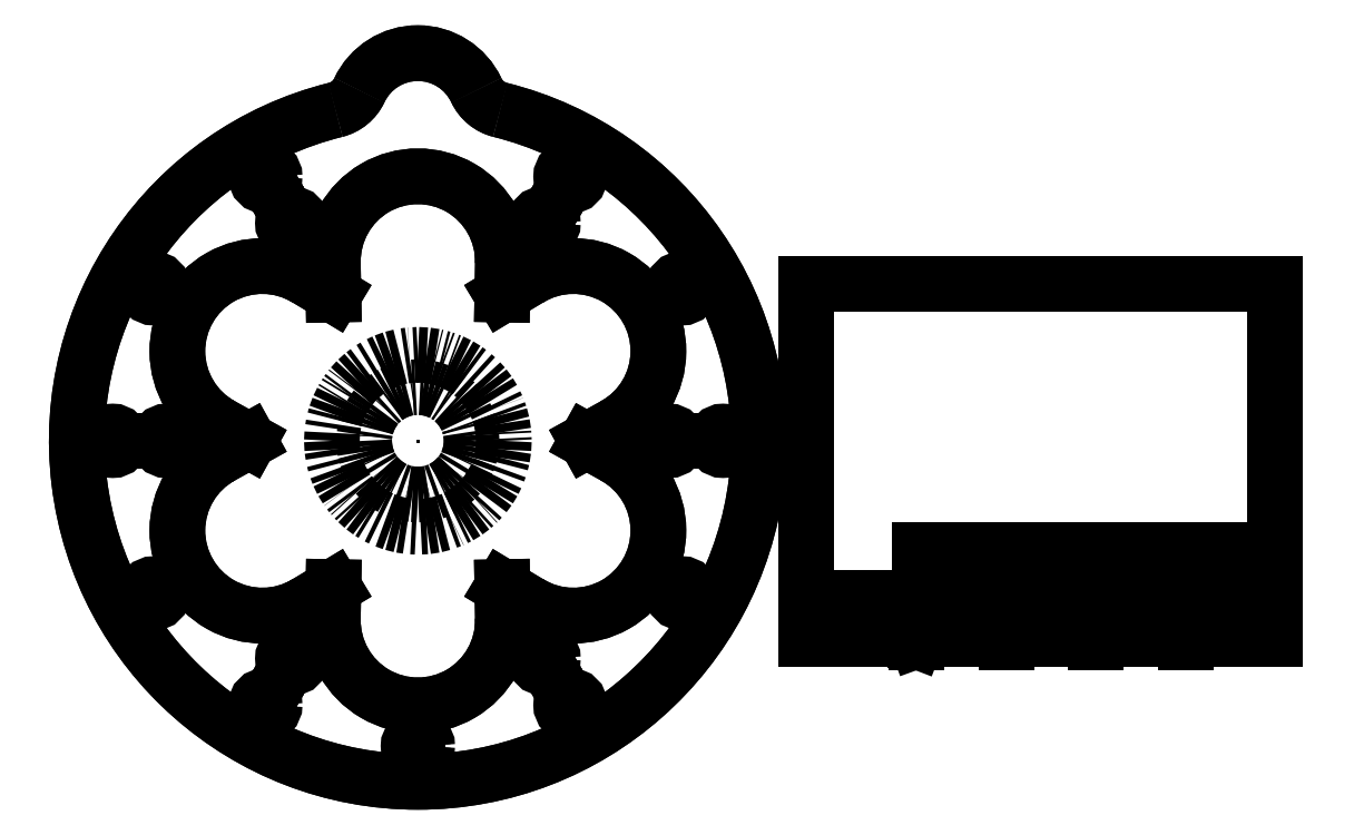
<metadata>
{"format":"dxf","ext":"dxf","renderer":"ezdxf+matplotlib","layout":"modelspace","background":"white","min_lineweight":24,"dpi":150}
</metadata>
<code>
0
SECTION
2
ENTITIES
0
LINE
8
0
10
0.3299
20
8.192
30
0
11
10.63
21
8.192
31
0
0
LINE
8
0
10
0.3299
20
8.192
30
0
11
0.3299
21
0.3921
31
0
0
LINE
8
0
10
10.63
20
0.3921
30
0
11
0.3299
21
0.3921
31
0
0
LINE
8
0
10
10.63
20
0.3921
30
0
11
10.63
21
8.192
31
0
0
LINE
8
0
10
4.798
20
0.3921
30
0
11
4.798
21
2.356
31
0
0
LINE
8
0
10
2.821
20
2.356
30
0
11
10.63
21
2.356
31
0
0
LINE
8
0
10
6.18
20
2.356
30
0
11
6.18
21
0.3921
31
0
0
LINE
8
0
10
7.871
20
2.356
30
0
11
7.871
21
0.3921
31
0
0
LINE
8
0
10
7.871
20
0.605
30
0
11
10.63
21
0.605
31
0
0
LINE
8
0
10
7.871
20
1.112
30
0
11
10.63
21
1.112
31
0
0
LINE
8
0
10
7.871
20
1.989
30
0
11
10.63
21
1.989
31
0
0
LINE
8
0
10
8.267
20
1.112
30
0
11
8.267
21
0.605
31
0
0
LINE
8
0
10
8.694
20
0.605
30
0
11
8.694
21
0.3921
31
0
0
LINE
8
0
10
10.06
20
1.112
30
0
11
10.06
21
0.605
31
0
0
LINE
8
0
10
9.666
20
0.605
30
0
11
9.666
21
0.3921
31
0
0
LINE
8
0
10
2.821
20
0.5883
30
0
11
6.18
21
0.5883
31
0
0
LINE
8
0
10
6.18
20
1.794
30
0
11
7.871
21
1.794
31
0
0
LINE
8
0
10
6.18
20
1.981
30
0
11
7.871
21
1.981
31
0
0
LINE
8
0
10
6.18
20
2.169
30
0
11
7.871
21
2.169
31
0
0
LINE
8
0
10
7.871
20
1.231
30
0
11
6.18
21
1.231
31
0
0
LINE
8
0
10
7.392
20
2.356
30
0
11
7.392
21
1.231
31
0
0
LINE
8
0
10
6.924
20
2.356
30
0
11
6.924
21
1.231
31
0
0
LINE
8
0
10
4.798
20
0.8558
30
0
11
6.18
21
0.8558
31
0
0
LINE
8
0
10
4.798
20
1.126
30
0
11
6.18
21
1.126
31
0
0
LINE
8
0
10
2.821
20
0.3921
30
0
11
2.821
21
2.356
31
0
0
LINE
8
0
10
2.821
20
1.106
30
0
11
4.798
21
1.106
31
0
0
LINE
8
0
10
2.821
20
1.356
30
0
11
4.798
21
1.356
31
0
0
LINE
8
0
10
2.821
20
1.606
30
0
11
4.798
21
1.606
31
0
0
LINE
8
0
10
2.821
20
1.856
30
0
11
4.798
21
1.856
31
0
0
LINE
8
0
10
3.819
20
2.356
30
0
11
3.819
21
0.5883
31
0
0
LINE
8
0
10
6.18
20
2.202
30
0
11
4.798
21
2.202
31
0
0
LINE
8
0
10
7.871
20
1.606
30
0
11
6.18
21
1.606
31
0
0
LINE
8
0
10
7.871
20
1.419
30
0
11
6.18
21
1.419
31
0
0
LINE
8
0
10
2.821
20
2.106
30
0
11
4.798
21
2.106
31
0
0
LINE
8
0
10
4.798
20
1.396
30
0
11
6.18
21
1.396
31
0
0
LINE
8
0
10
2.821
20
0.8564
30
0
11
4.798
21
0.8564
31
0
0
LINE
8
0
10
1.184
20
0.3921
30
0
11
1.184
21
1.306
31
0
0
LINE
8
0
10
2.821
20
1.306
30
0
11
1.184
21
1.306
31
0
0
LINE
8
0
10
8.661
20
0.3921
30
0
11
8.661
21
0.3073
31
0
0
LINE
8
0
10
6.692
20
0.3921
30
0
11
6.692
21
0.3073
31
0
0
LINE
8
0
10
4.723
20
0.3921
30
0
11
4.723
21
0.3073
31
0
0
LINE
8
0
10
2.755
20
0.3921
30
0
11
2.755
21
0.3073
31
0
0
LINE
8
0
10
2.755
20
0.3921
30
0
11
2.767
21
0.3575
31
0
0
LINE
8
0
10
2.767
20
0.3575
30
0
11
2.741
21
0.3575
31
0
0
LINE
8
0
10
2.741
20
0.3575
30
0
11
2.755
21
0.3921
31
0
0
MTEXT
8
0
10
5.486
20
0.5178
30
0
40
0.0625
41
0
71
     2
72
     1
1
DO NOT SCALE DRAWING
7
SLDTEXTSTYLE0
73
     1
44
1
0
MTEXT
8
0
10
9.197
20
0.9501
30
0
40
0.25
41
0
71
     2
72
     1
1
top_slide_plate_outer_ring
7
SLDTEXTSTYLE0
73
     1
44
1
0
MTEXT
8
0
10
9.757
20
0.5524
30
0
40
0.1
41
0
71
     1
72
     1
1
SHEET 1 OF 1
7
SLDTEXTSTYLE1
73
     1
44
1
0
MTEXT
8
0
10
4.845
20
2.313
30
0
40
0.07
41
0
71
     1
72
     1
1
UNLESS OTHERWISE SPECIFIED:
7
SLDTEXTSTYLE0
73
     1
44
1
0
MTEXT
8
0
10
7.959
20
0.5521
30
0
40
0.1
41
0
71
     1
72
     1
1
SCALE: 1:1
7
SLDTEXTSTYLE0
73
     1
44
1
0
MTEXT
8
0
10
8.702
20
0.5487
30
0
40
0.1
41
0
71
     1
72
     1
1
WEIGHT:
7
SLDTEXTSTYLE0
73
     1
44
1
0
MTEXT
8
0
10
10.23
20
1.082
30
0
40
0.1
41
0
71
     1
72
     1
1
REV
7
SLDTEXTSTYLE0
73
     1
44
1
0
MTEXT
8
0
10
8.298
20
1.086
30
0
40
0.1
41
0
71
     1
72
     1
1
DWG.  NO.
7
SLDTEXTSTYLE2
73
     1
44
1
0
MTEXT
8
0
10
7.96
20
0.9442
30
0
40
0.25
41
0
71
     1
72
     1
1
A
7
SLDTEXTSTYLE0
73
     1
44
1
0
MTEXT
8
0
10
7.952
20
1.087
30
0
40
0.1
41
0
71
     1
72
     1
1
SIZE
7
SLDTEXTSTYLE0
73
     1
44
1
0
MTEXT
8
0
10
7.917
20
1.955
30
0
40
0.1
41
0
71
     1
72
     1
1
TITLE:
7
SLDTEXTSTYLE0
73
     1
44
1
0
MTEXT
8
0
10
7.036
20
2.291
30
0
40
0.065
41
0
71
     1
72
     1
1
NAME
7
SLDTEXTSTYLE0
73
     1
44
1
0
MTEXT
8
0
10
7.528
20
2.289
30
0
40
0.065
41
0
71
     1
72
     1
1
DATE
7
SLDTEXTSTYLE0
73
     1
44
1
0
MTEXT
8
0
10
6.228
20
1.188
30
0
40
0.065
41
0
71
     1
72
     1
1
COMMENTS:
7
SLDTEXTSTYLE0
73
     1
44
1
0
MTEXT
8
0
10
6.227
20
1.354
30
0
40
0.065
41
0
71
     1
72
     1
1
Q.A.
7
SLDTEXTSTYLE0
73
     1
44
1
0
MTEXT
8
0
10
6.228
20
1.54
30
0
40
0.065
41
0
71
     1
72
     1
1
MFG APPR.
7
SLDTEXTSTYLE0
73
     1
44
1
0
MTEXT
8
0
10
6.224
20
1.727
30
0
40
0.065
41
0
71
     1
72
     1
1
ENG APPR.
7
SLDTEXTSTYLE0
73
     1
44
1
0
MTEXT
8
0
10
6.226
20
1.909
30
0
40
0.065
41
0
71
     1
72
     1
1
CHECKED
7
SLDTEXTSTYLE0
73
     1
44
1
0
MTEXT
8
0
10
6.224
20
2.102
30
0
40
0.065
41
0
71
     1
72
     1
1
DRAWN
7
SLDTEXTSTYLE0
73
     1
44
1
0
MTEXT
8
0
10
4.821
20
0.8345
30
0
40
0.06
41
0
71
     1
72
     1
1
FINISH
7
SLDTEXTSTYLE0
73
     1
44
1
0
MTEXT
8
0
10
4.818
20
1.103
30
0
40
0.06
41
0
71
     1
72
     1
1
MATERIAL
7
SLDTEXTSTYLE0
73
     1
44
1
0
INSERT
8
0
2
SW_NOTE_0
10
4.823
20
1.265
30
0
0
INSERT
8
0
2
SW_NOTE_1
10
4.835
20
2.005
30
0
0
MTEXT
8
0
10
3.553
20
0.52
30
0
40
0.0625
41
0
71
     1
72
     1
1
APPLICATION
7
SLDTEXTSTYLE0
73
     1
44
1
0
MTEXT
8
0
10
4.101
20
0.7502
30
0
40
0.0625
41
0
71
     1
72
     1
1
USED ON
7
SLDTEXTSTYLE0
73
     1
44
1
0
MTEXT
8
0
10
3.104
20
0.7492
30
0
40
0.0625
41
0
71
     1
72
     1
1
NEXT ASSY
7
SLDTEXTSTYLE0
73
     1
44
1
0
MTEXT
8
0
10
1.371
20
1.25
30
0
40
0.06
41
0
71
     1
72
     1
1
PROPRIETARY AND CONFIDENTIAL
7
SLDTEXTSTYLE0
73
     1
44
1
0
INSERT
8
0
2
SW_NOTE_2
10
1.223
20
1.031
30
0
0
MTEXT
8
0
10
1.739
20
0.3106
30
0
40
0.09375
41
0
71
     1
72
     1
1
5
7
SLDTEXTSTYLE0
73
     1
44
1
0
MTEXT
8
0
10
3.724
20
0.3137
30
0
40
0.09375
41
0
71
     1
72
     1
1
4
7
SLDTEXTSTYLE0
73
     1
44
1
0
MTEXT
8
0
10
5.632
20
0.3116
30
0
40
0.09375
41
0
71
     1
72
     1
1
3
7
SLDTEXTSTYLE0
73
     1
44
1
0
MTEXT
8
0
10
7.606
20
0.3124
30
0
40
0.09375
41
0
71
     1
72
     1
1
2
7
SLDTEXTSTYLE0
73
     1
44
1
0
MTEXT
8
0
10
9.662
20
0.3014
30
0
40
0.09375
41
0
71
     1
72
     1
1
1
7
SLDTEXTSTYLE0
73
     1
44
1
0
CIRCLE
8
0
10
-8.176
20
4.739
30
0
40
1.887
0
ARC
8
0
10
-8.176
20
4.739
30
0
40
7.48
50
104
51
76.03
0
CIRCLE
8
0
10
-8.176
20
4.739
30
0
40
1.178
0
ARC
8
0
10
-8.176
20
11.83
30
0
40
1.417
50
25.14
51
154.9
0
ARC
8
0
10
-10.17
20
12.76
30
0
40
0.7874
50
284
51
334.9
0
ARC
8
0
10
-6.18
20
12.76
30
0
40
0.7874
50
205.1
51
256
0
ARC
8
0
10
-8.176
20
0.8018
30
0
40
1.865
50
179
51
1.045
0
ARC
8
0
10
-11.59
20
2.77
30
0
40
1.865
50
119
51
301
0
ARC
8
0
10
-11.59
20
6.707
30
0
40
1.865
50
58.96
51
241
0
ARC
8
0
10
-8.176
20
8.676
30
0
40
1.865
50
359
51
181
0
ARC
8
0
10
-4.766
20
6.707
30
0
40
1.865
50
299
51
121
0
ARC
8
0
10
-4.766
20
2.77
30
0
40
1.865
50
239
51
61.04
0
LINE
8
0
10
-10.04
20
0.8358
30
0
11
-10.03
21
1.531
31
0
0
LINE
8
0
10
-6.324
20
1.531
30
0
11
-6.311
21
0.8358
31
0
0
LINE
8
0
10
-10.03
20
1.531
30
0
11
-10.62
21
1.172
31
0
0
LINE
8
0
10
-12.49
20
4.402
30
0
11
-11.88
21
4.739
31
0
0
LINE
8
0
10
-11.88
20
4.739
30
0
11
-12.49
21
5.075
31
0
0
LINE
8
0
10
-10.62
20
8.305
30
0
11
-10.03
21
7.947
31
0
0
LINE
8
0
10
-10.03
20
7.947
30
0
11
-10.04
21
8.642
31
0
0
LINE
8
0
10
-6.311
20
8.642
30
0
11
-6.324
21
7.947
31
0
0
LINE
8
0
10
-6.324
20
7.947
30
0
11
-5.728
21
8.305
31
0
0
LINE
8
0
10
-3.863
20
5.075
30
0
11
-4.471
21
4.739
31
0
0
LINE
8
0
10
-4.471
20
4.739
30
0
11
-3.863
21
4.402
31
0
0
LINE
8
0
10
-5.728
20
1.172
30
0
11
-6.324
21
1.531
31
0
0
POINT
8
0
10
-8.176
20
4.739
30
0
0
POINT
8
0
10
-8.176
20
4.739
30
0
0
POINT
8
0
10
-8.176
20
4.739
30
0
0
POINT
8
0
10
-8.176
20
4.739
30
0
0
POINT
8
0
10
-8.176
20
4.739
30
0
0
POINT
8
0
10
-8.176
20
4.739
30
0
0
CIRCLE
8
0
10
-10.93
20
9.512
30
0
40
0.2047
0
CIRCLE
8
0
10
-2.664
20
4.739
30
0
40
0.2047
0
CIRCLE
8
0
10
-10.93
20
-0.03458
30
0
40
0.2047
0
CIRCLE
8
0
10
-13.69
20
4.739
30
0
40
0.2047
0
CIRCLE
8
0
10
-11.52
20
10.54
30
0
40
0.2047
0
CIRCLE
8
0
10
-2.379
20
8.085
30
0
40
0.2047
0
CIRCLE
8
0
10
-2.379
20
1.392
30
0
40
0.2047
0
CIRCLE
8
0
10
-8.176
20
-1.954
30
0
40
0.2047
0
CIRCLE
8
0
10
-13.97
20
1.392
30
0
40
0.2047
0
CIRCLE
8
0
10
-14.87
20
4.739
30
0
40
0.2047
0
ARC
8
0
10
-8.176
20
0.8018
30
0
40
1.865
50
179
51
1.045
0
LINE
8
0
10
-6.311
20
0.8358
30
0
11
-6.324
21
1.531
31
0
0
LINE
8
0
10
-6.324
20
1.531
30
0
11
-5.728
21
1.172
31
0
0
ARC
8
0
10
-4.766
20
2.77
30
0
40
1.865
50
239
51
61.04
0
LINE
8
0
10
-3.863
20
4.402
30
0
11
-4.471
21
4.739
31
0
0
LINE
8
0
10
-4.471
20
4.739
30
0
11
-3.863
21
5.075
31
0
0
ARC
8
0
10
-4.766
20
6.707
30
0
40
1.865
50
299
51
121
0
LINE
8
0
10
-5.728
20
8.305
30
0
11
-6.324
21
7.947
31
0
0
ARC
8
0
10
-8.176
20
8.676
30
0
40
1.865
50
359
51
181
0
LINE
8
0
10
-10.04
20
8.642
30
0
11
-10.03
21
7.947
31
0
0
LINE
8
0
10
-10.03
20
7.947
30
0
11
-10.62
21
8.305
31
0
0
ARC
8
0
10
-11.59
20
6.707
30
0
40
1.865
50
58.96
51
241
0
LINE
8
0
10
-12.49
20
5.075
30
0
11
-11.88
21
4.739
31
0
0
LINE
8
0
10
-11.88
20
4.739
30
0
11
-12.49
21
4.402
31
0
0
ARC
8
0
10
-11.59
20
2.77
30
0
40
1.865
50
119
51
301
0
LINE
8
0
10
-10.62
20
1.172
30
0
11
-10.03
21
1.531
31
0
0
LINE
8
0
10
-10.03
20
1.531
30
0
11
-10.04
21
0.8358
31
0
0
ARC
8
0
10
-8.176
20
11.83
30
0
40
1.417
50
25.14
51
154.9
0
ARC
8
0
10
-6.18
20
12.76
30
0
40
0.7874
50
205.1
51
256
0
ARC
8
0
10
-8.176
20
4.739
30
0
40
7.48
50
104
51
76.03
0
ARC
8
0
10
-10.17
20
12.76
30
0
40
0.7874
50
284
51
334.9
0
CIRCLE
8
0
10
-11.52
20
-1.057
30
0
40
0.2047
0
CIRCLE
8
0
10
-4.829
20
-1.057
30
0
40
0.2047
0
CIRCLE
8
0
10
-1.483
20
4.739
30
0
40
0.2047
0
CIRCLE
8
0
10
-4.829
20
10.54
30
0
40
0.2047
0
CIRCLE
8
0
10
-13.97
20
8.085
30
0
40
0.2047
0
CIRCLE
8
0
10
-5.42
20
-0.03458
30
0
40
0.2047
0
CIRCLE
8
0
10
-5.42
20
9.512
30
0
40
0.2047
0
LINE
8
0
10
-6.324
20
7.947
30
0
11
-6.311
21
8.642
31
0
0
CIRCLE
8
0
10
-10.93
20
9.512
30
0
40
0.1083
0
CIRCLE
8
0
10
-2.664
20
4.739
30
0
40
0.1083
0
CIRCLE
8
0
10
-10.93
20
-0.03458
30
0
40
0.1083
0
CIRCLE
8
0
10
-5.42
20
9.512
30
0
40
0.1083
0
CIRCLE
8
0
10
-5.42
20
-0.03458
30
0
40
0.1083
0
CIRCLE
8
0
10
-13.69
20
4.739
30
0
40
0.1083
0
CIRCLE
8
0
10
-14.87
20
4.739
30
0
40
0.1083
0
CIRCLE
8
0
10
-11.52
20
10.54
30
0
40
0.1083
0
CIRCLE
8
0
10
-8.176
20
-1.954
30
0
40
0.1083
0
CIRCLE
8
0
10
-2.379
20
8.085
30
0
40
0.1083
0
CIRCLE
8
0
10
-13.97
20
1.392
30
0
40
0.1083
0
CIRCLE
8
0
10
-4.829
20
10.54
30
0
40
0.1083
0
CIRCLE
8
0
10
-11.52
20
-1.057
30
0
40
0.1083
0
CIRCLE
8
0
10
-2.379
20
1.392
30
0
40
0.1083
0
CIRCLE
8
0
10
-1.483
20
4.739
30
0
40
0.1083
0
CIRCLE
8
0
10
-13.97
20
8.085
30
0
40
0.1083
0
CIRCLE
8
0
10
-4.829
20
-1.057
30
0
40
0.1083
0
INSERT
8
0
2
SW_CENTERMARKSYMBOL_0
10
-13.97
20
1.392
30
0
0
ENDSEC
0
EOF

</code>
